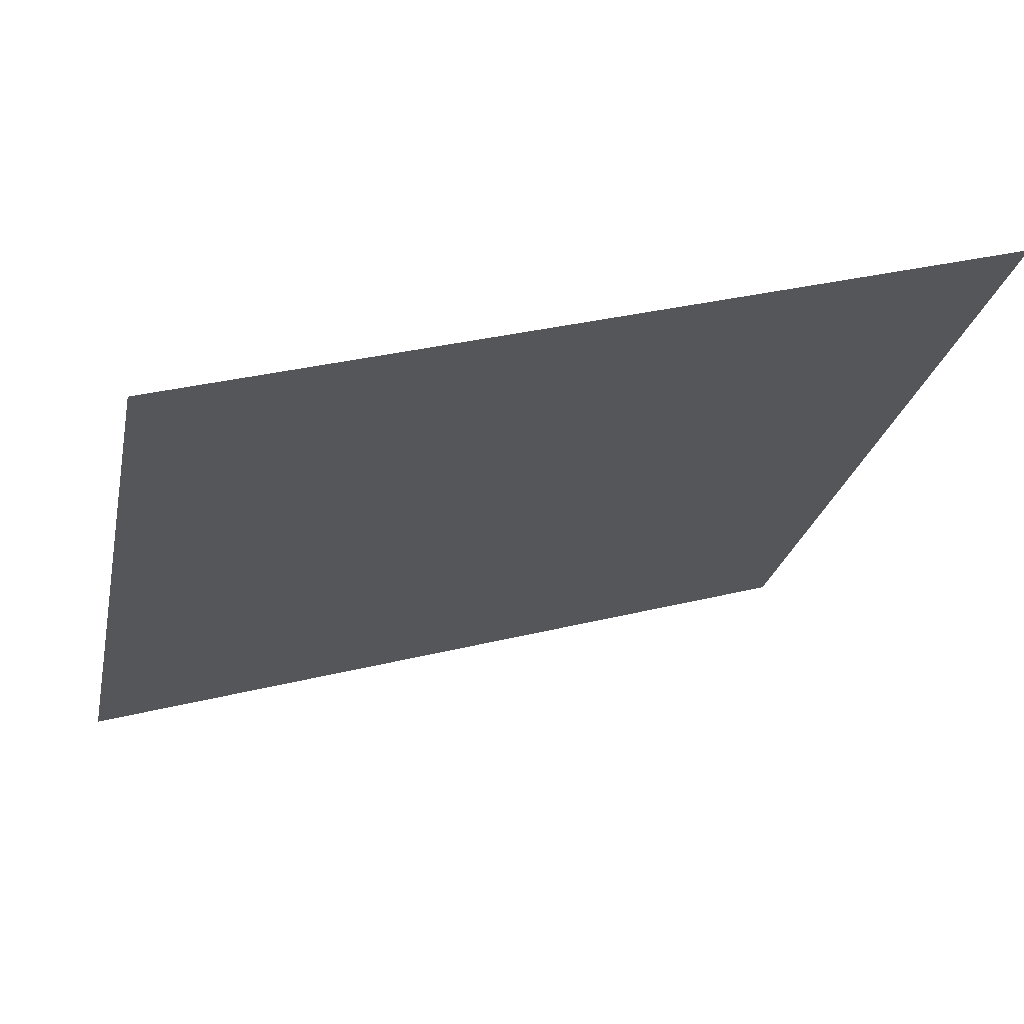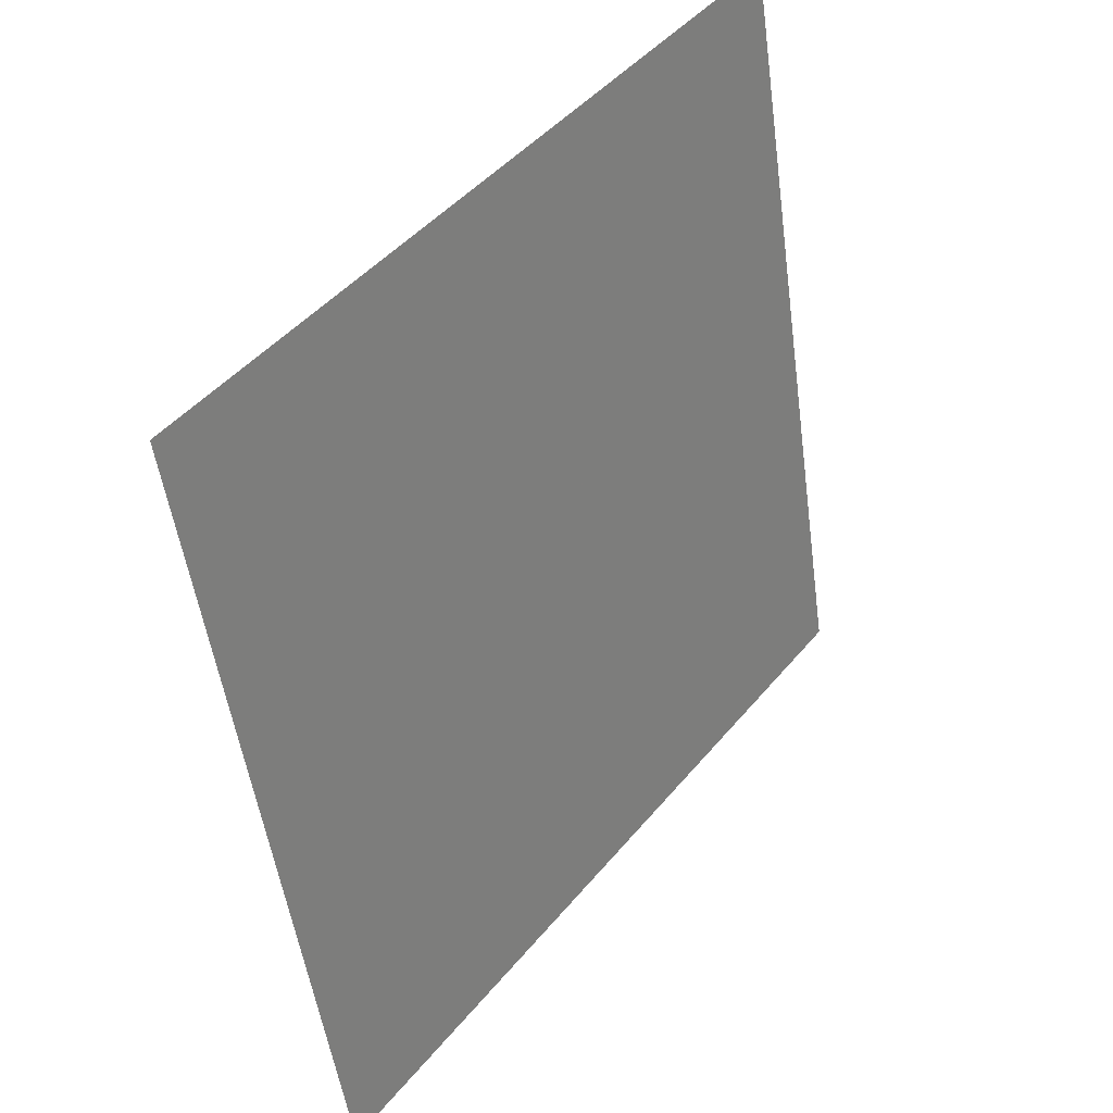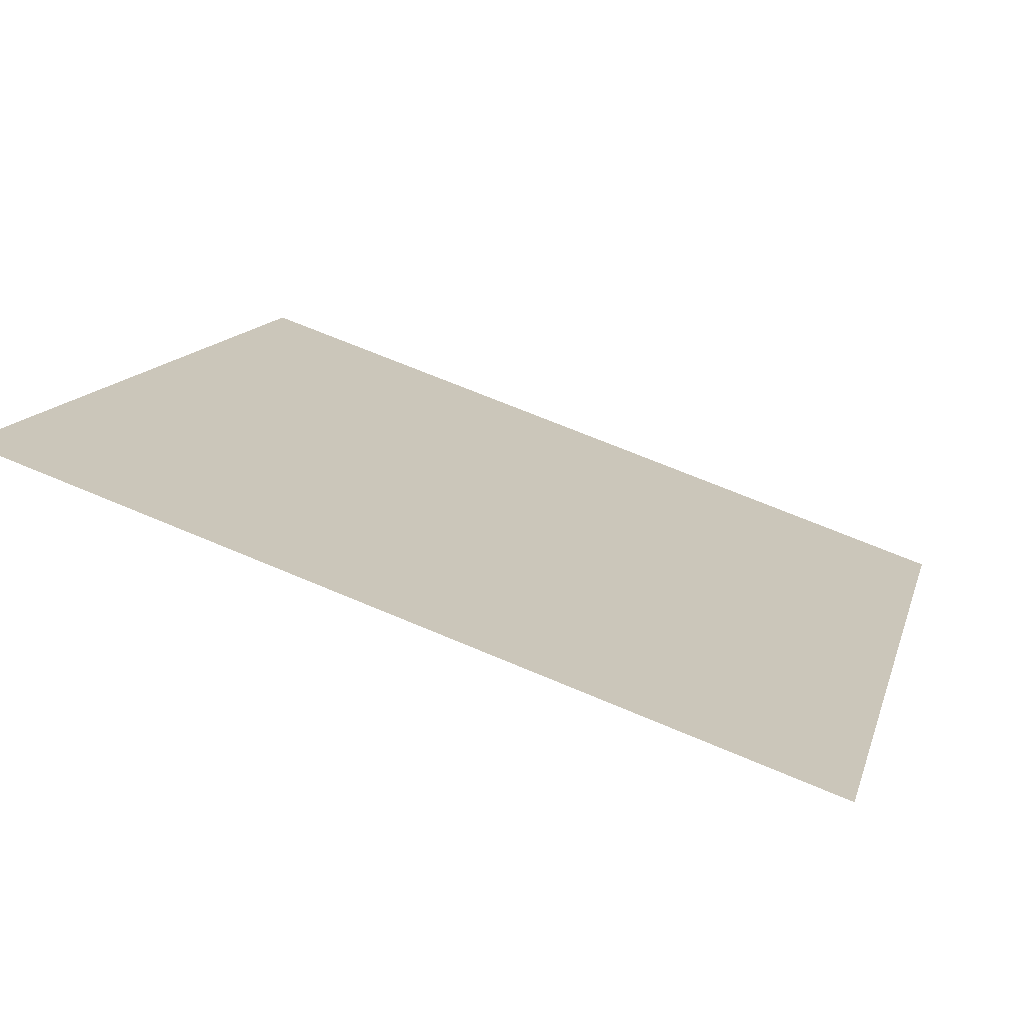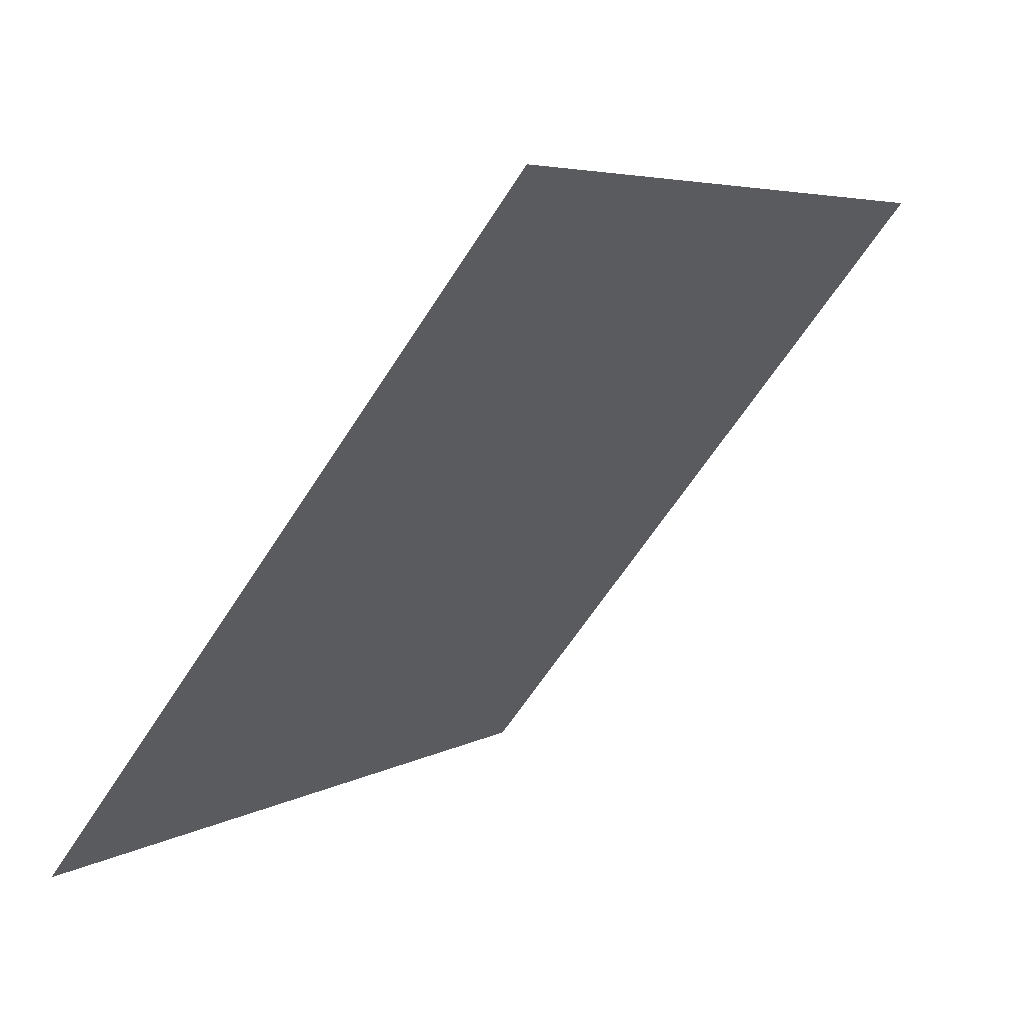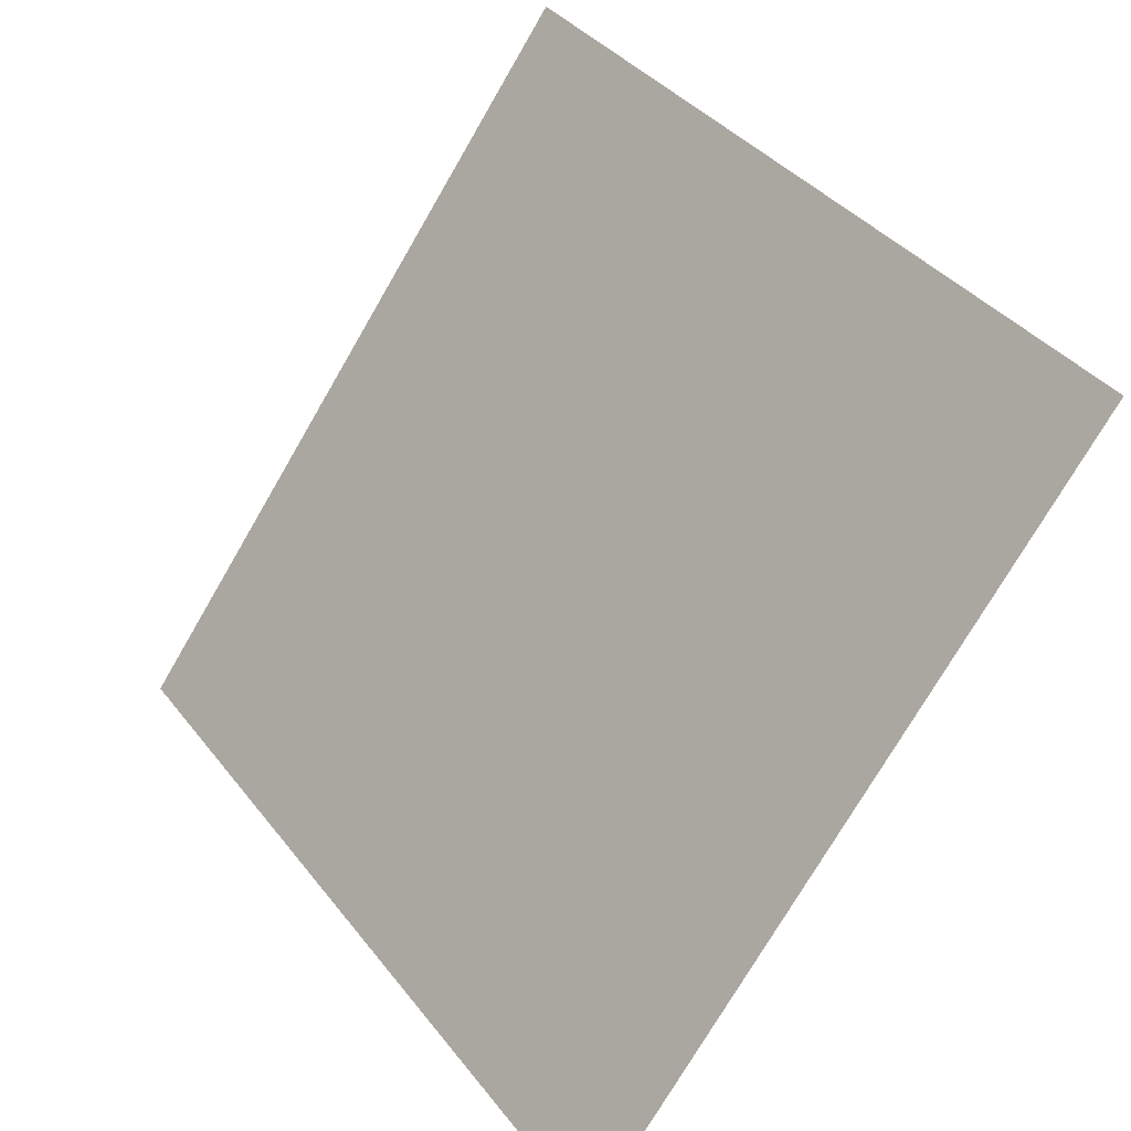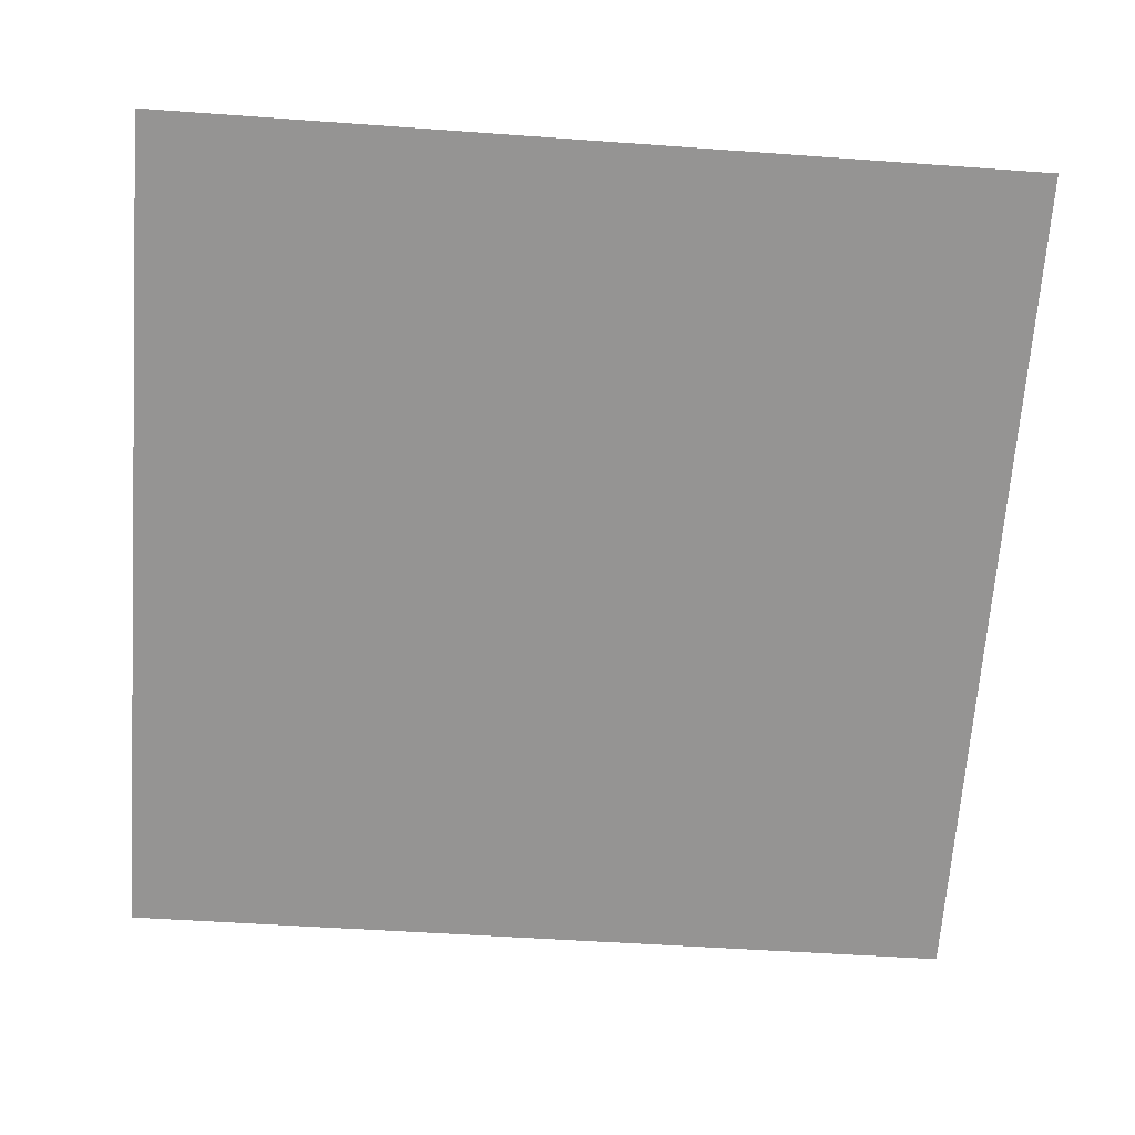
<metadata>
{"format":"obj","ext":"obj","renderer":"f3d","projection":"perspective","resolution":1024,"background":"white","views":[{"elev":30.6,"azim":159.4,"up":"+Z"},{"elev":-51.6,"azim":96.3,"up":"+Z"},{"elev":68.3,"azim":-158.2,"up":"+Z"},{"elev":-63.0,"azim":56.2,"up":"+Z"},{"elev":37.4,"azim":55.3,"up":"+Z"},{"elev":-30.3,"azim":-4.0,"up":"+Y"}]}
</metadata>
<code>
v -0.1792 0.9318 0.698
v -0.1858 0.9319 0.6981
v -0.1857 0.9359 0.7033
v -0.1791 0.9357 0.7033
f 4 3 2 1

</code>
